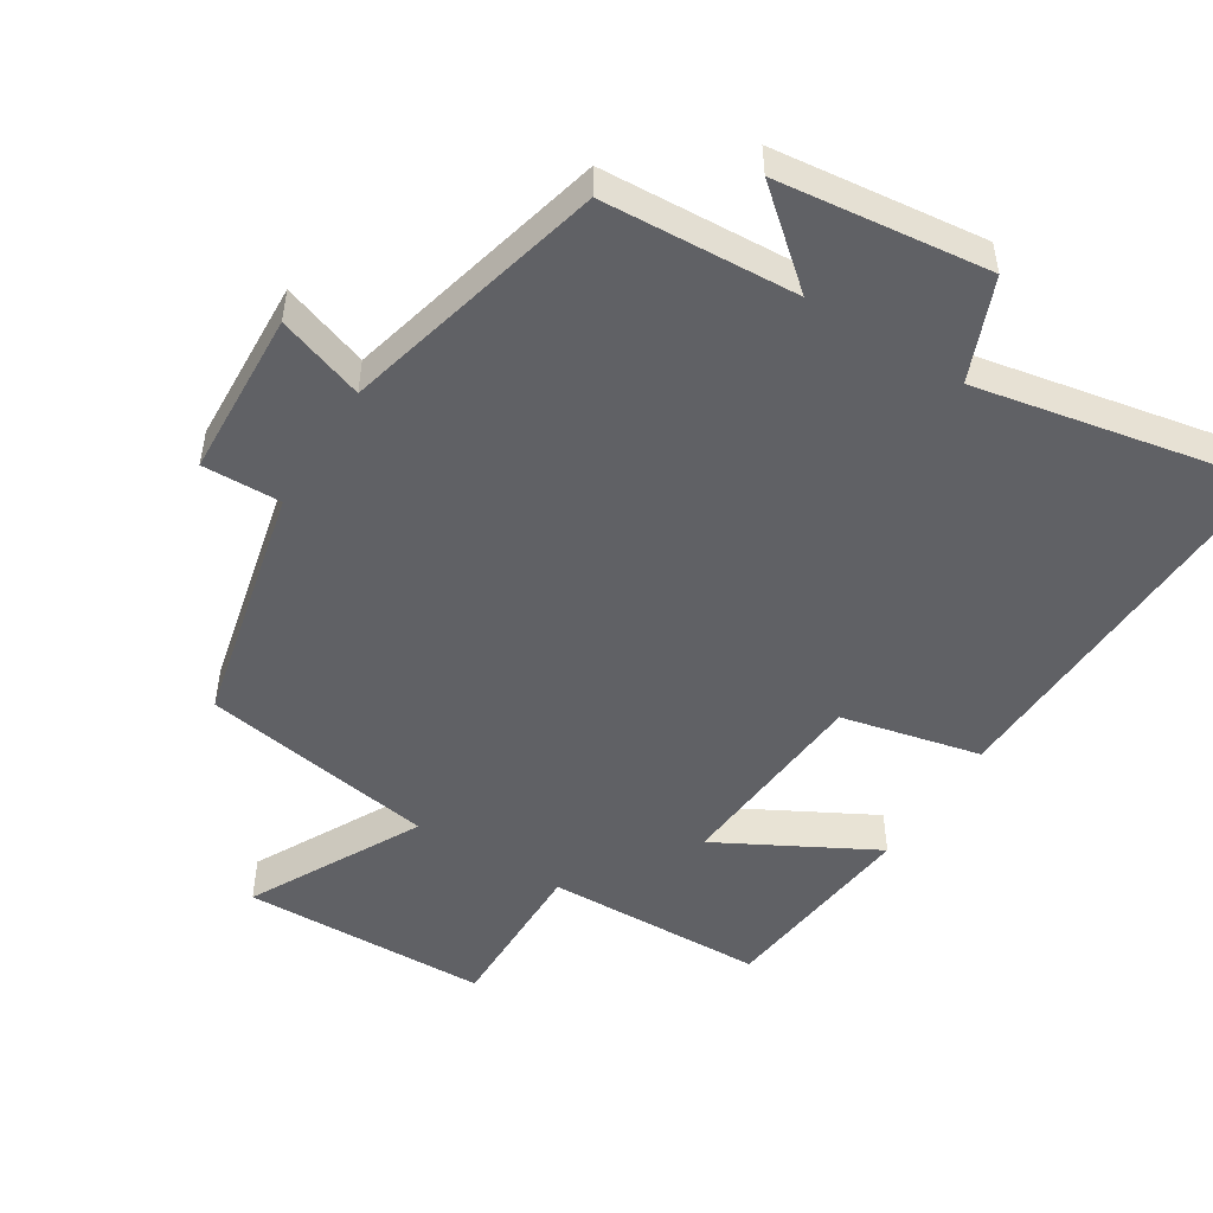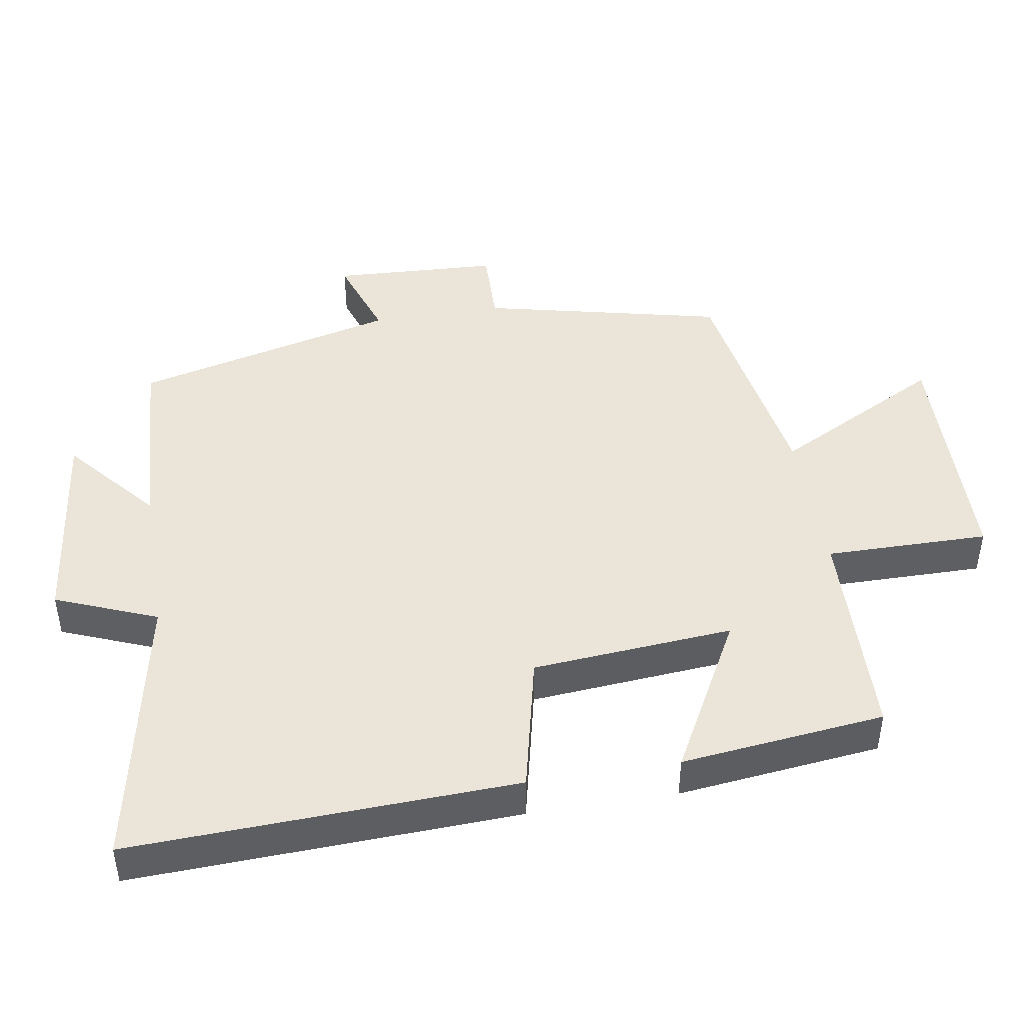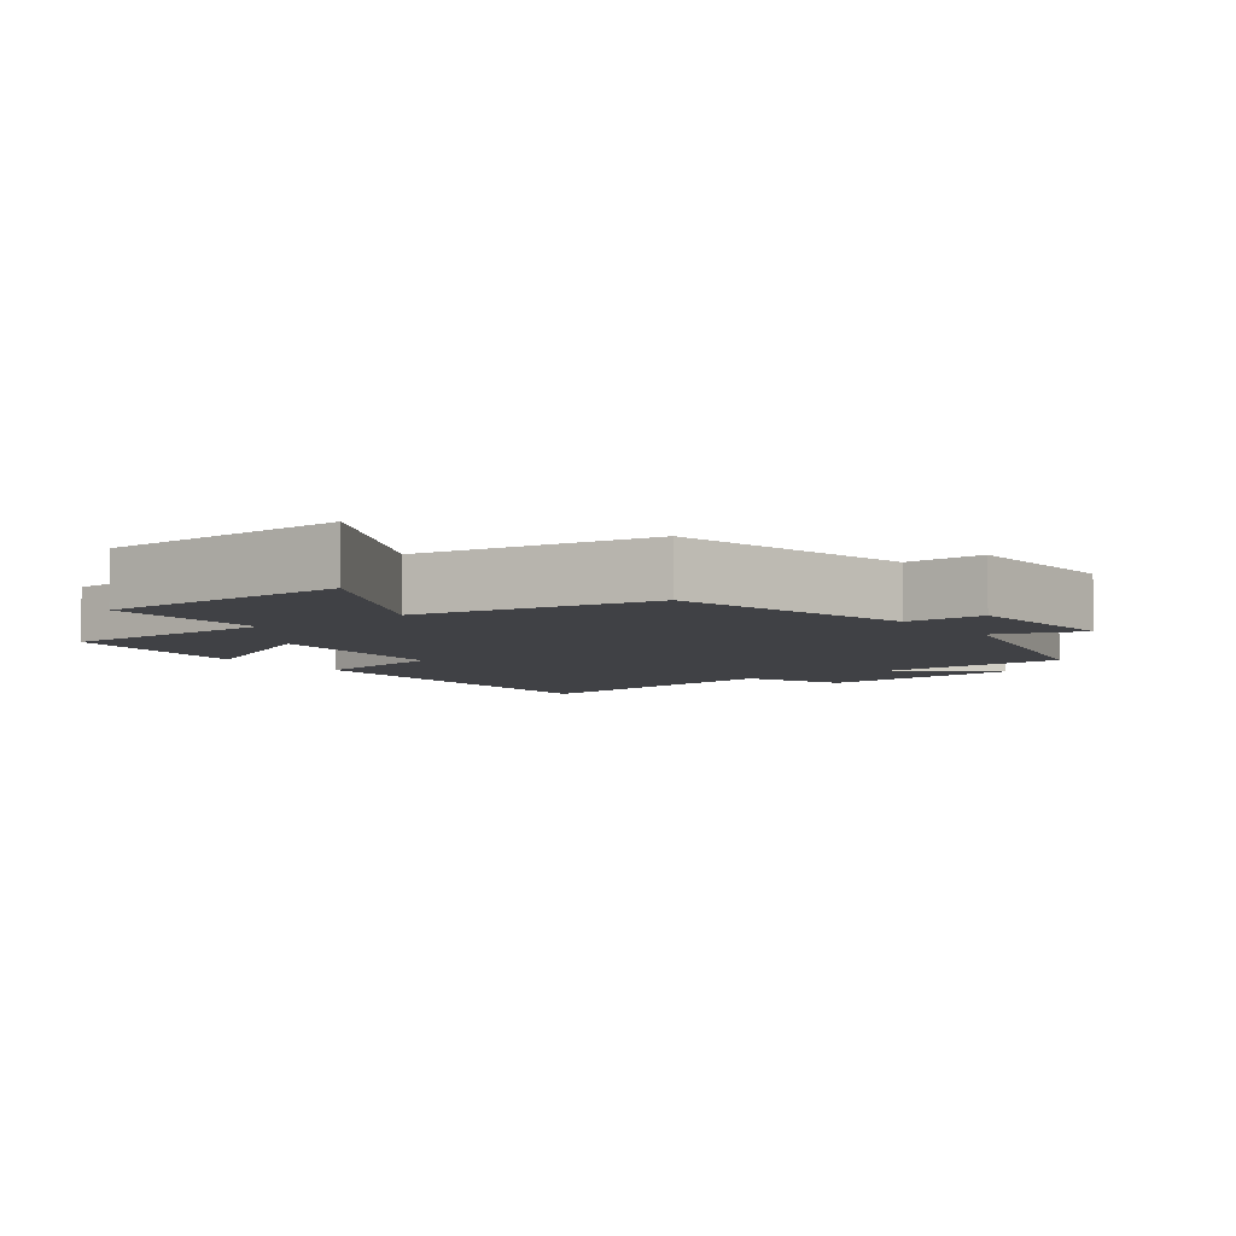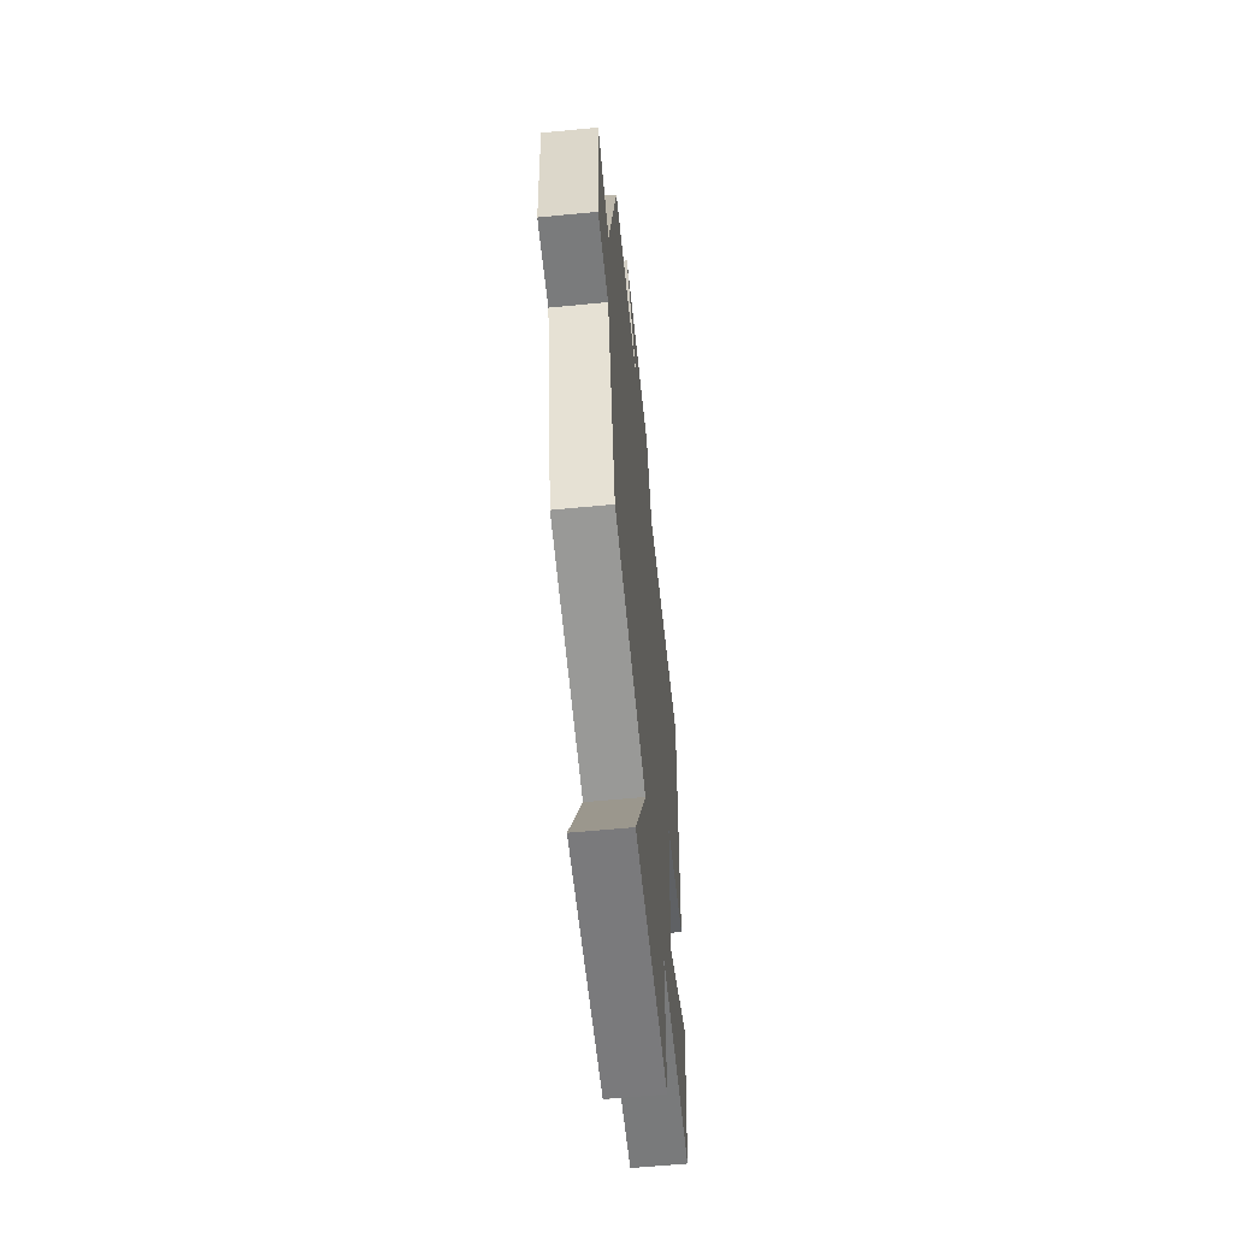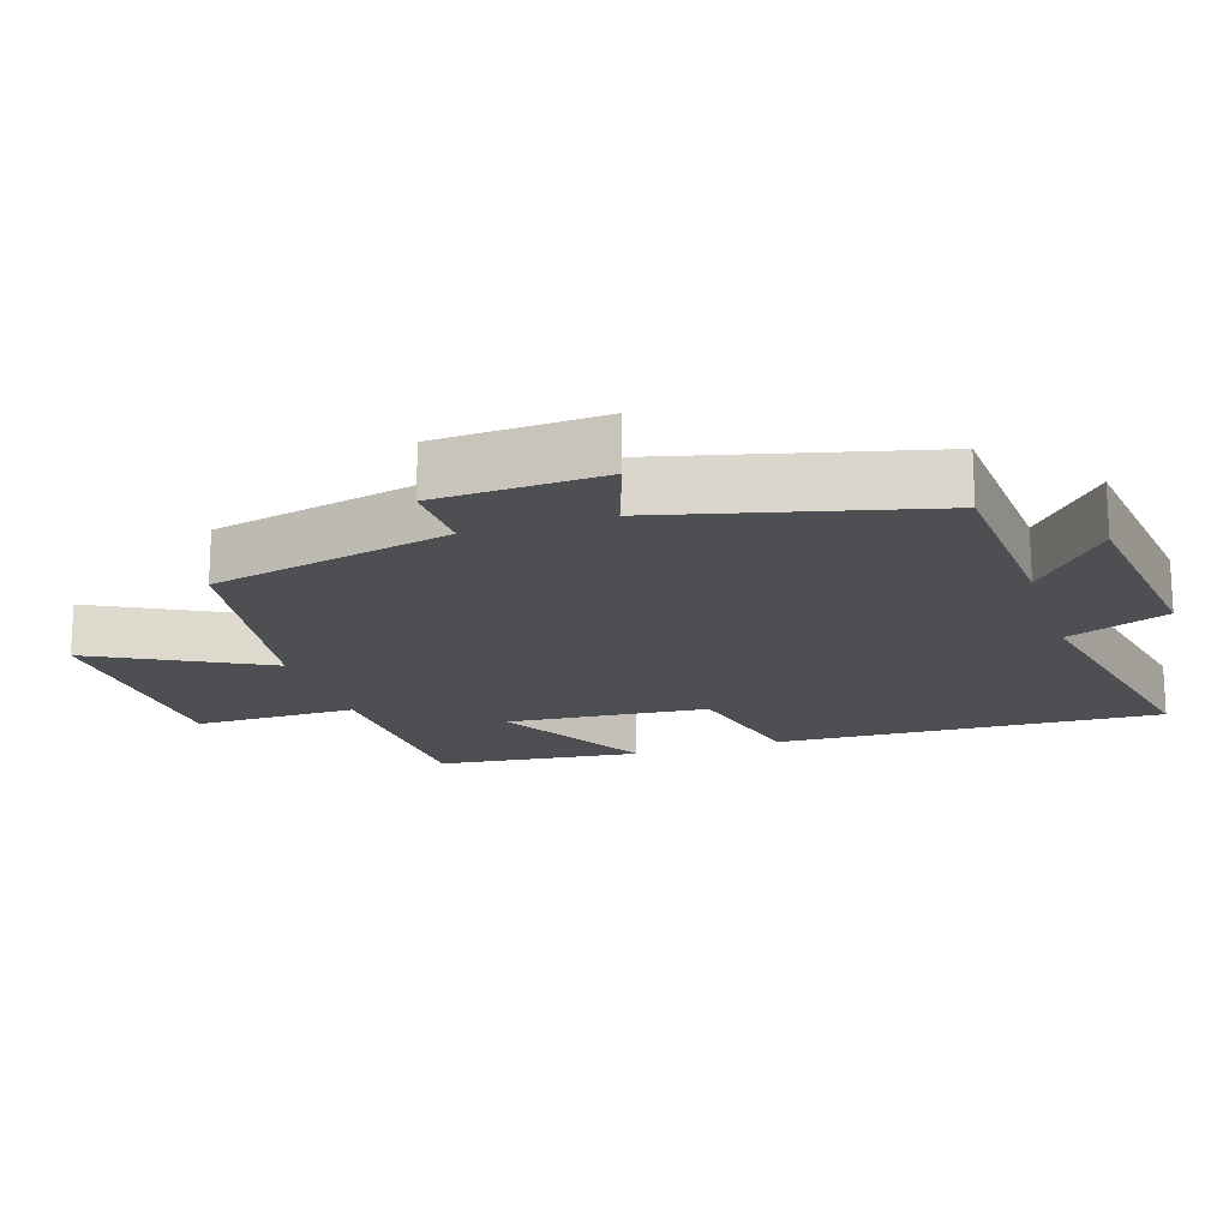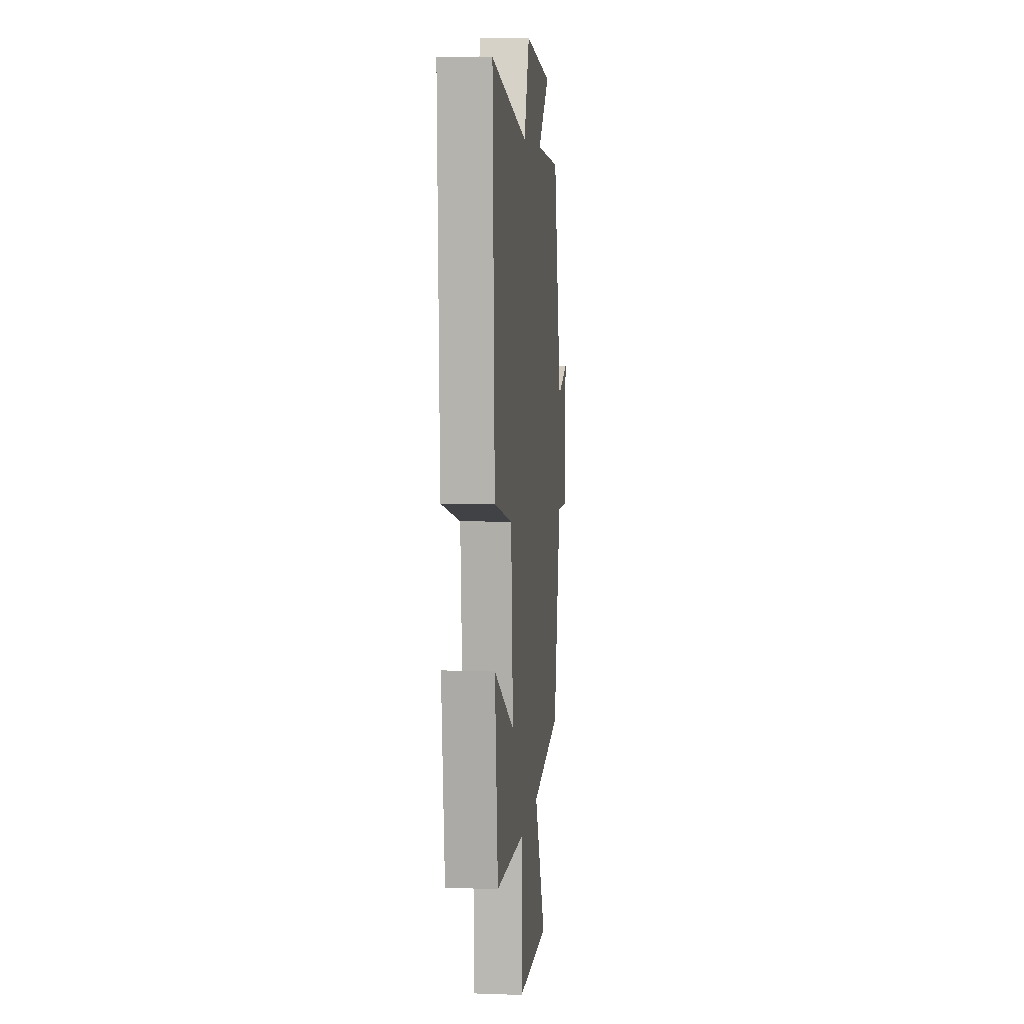
<metadata>
{"format":"obj","ext":"obj","renderer":"f3d","projection":"perspective","resolution":1024,"background":"white","views":[{"elev":-50.0,"azim":-32.0,"up":"+Y"},{"elev":44.9,"azim":80.6,"up":"+Y"},{"elev":-5.8,"azim":-143.5,"up":"+Y"},{"elev":-59.8,"azim":-84.3,"up":"+Z"},{"elev":-17.7,"azim":-72.1,"up":"+Y"},{"elev":6.4,"azim":95.9,"up":"+Z"}]}
</metadata>
<code>
v -0.419 0.07 -0.445
v -0.5 0.07 -0.095
v -0.614 0.07 -0.098
v -0.626 0.07 0.144
v -0.5 0.07 0.101
v -0.404 0.07 0.484
v -0.122 0.07 0.5
v -0.253 0.07 0.611
v 0.053 0.07 0.647
v 0.112 0.07 0.5
v 0.522 0.07 0.581
v 0.5 0.07 0.022
v 0.298 0.07 -0.024
v 0.274 0.07 -0.316
v 0.5 0.07 -0.194
v 0.467 0.07 -0.49
v 0.148 0.07 -0.5
v 0.15 0.07 -0.737
v -0.208 0.07 -0.747
v -0.078 0.07 -0.5
v -0.419 0 -0.445
v -0.5 0 -0.095
v -0.614 0 -0.098
v -0.626 0 0.144
v -0.5 0 0.101
v -0.404 0 0.484
v -0.122 0 0.5
v -0.253 0 0.611
v 0.053 0 0.647
v 0.112 0 0.5
v 0.522 0 0.581
v 0.5 0 0.022
v 0.298 0 -0.024
v 0.274 0 -0.316
v 0.5 0 -0.194
v 0.467 0 -0.49
v 0.148 0 -0.5
v 0.15 0 -0.737
v -0.208 0 -0.747
v -0.078 0 -0.5
f 17 18 19 20
f 17 20 1 2
f 14 15 16 17
f 13 14 17 2
f 10 11 12 13
f 7 8 9 10
f 5 6 7 10
f 5 10 13 2
f 2 3 4 5
f 40 39 38 37
f 22 21 40 37
f 37 36 35 34
f 22 37 34 33
f 33 32 31 30
f 30 29 28 27
f 30 27 26 25
f 22 33 30 25
f 25 24 23 22
f 1 21 22 2
f 2 22 23 3
f 3 23 24 4
f 4 24 25 5
f 5 25 26 6
f 6 26 27 7
f 7 27 28 8
f 8 28 29 9
f 9 29 30 10
f 10 30 31 11
f 11 31 32 12
f 12 32 33 13
f 13 33 34 14
f 14 34 35 15
f 15 35 36 16
f 16 36 37 17
f 17 37 38 18
f 18 38 39 19
f 19 39 40 20
f 20 40 21 1

</code>
